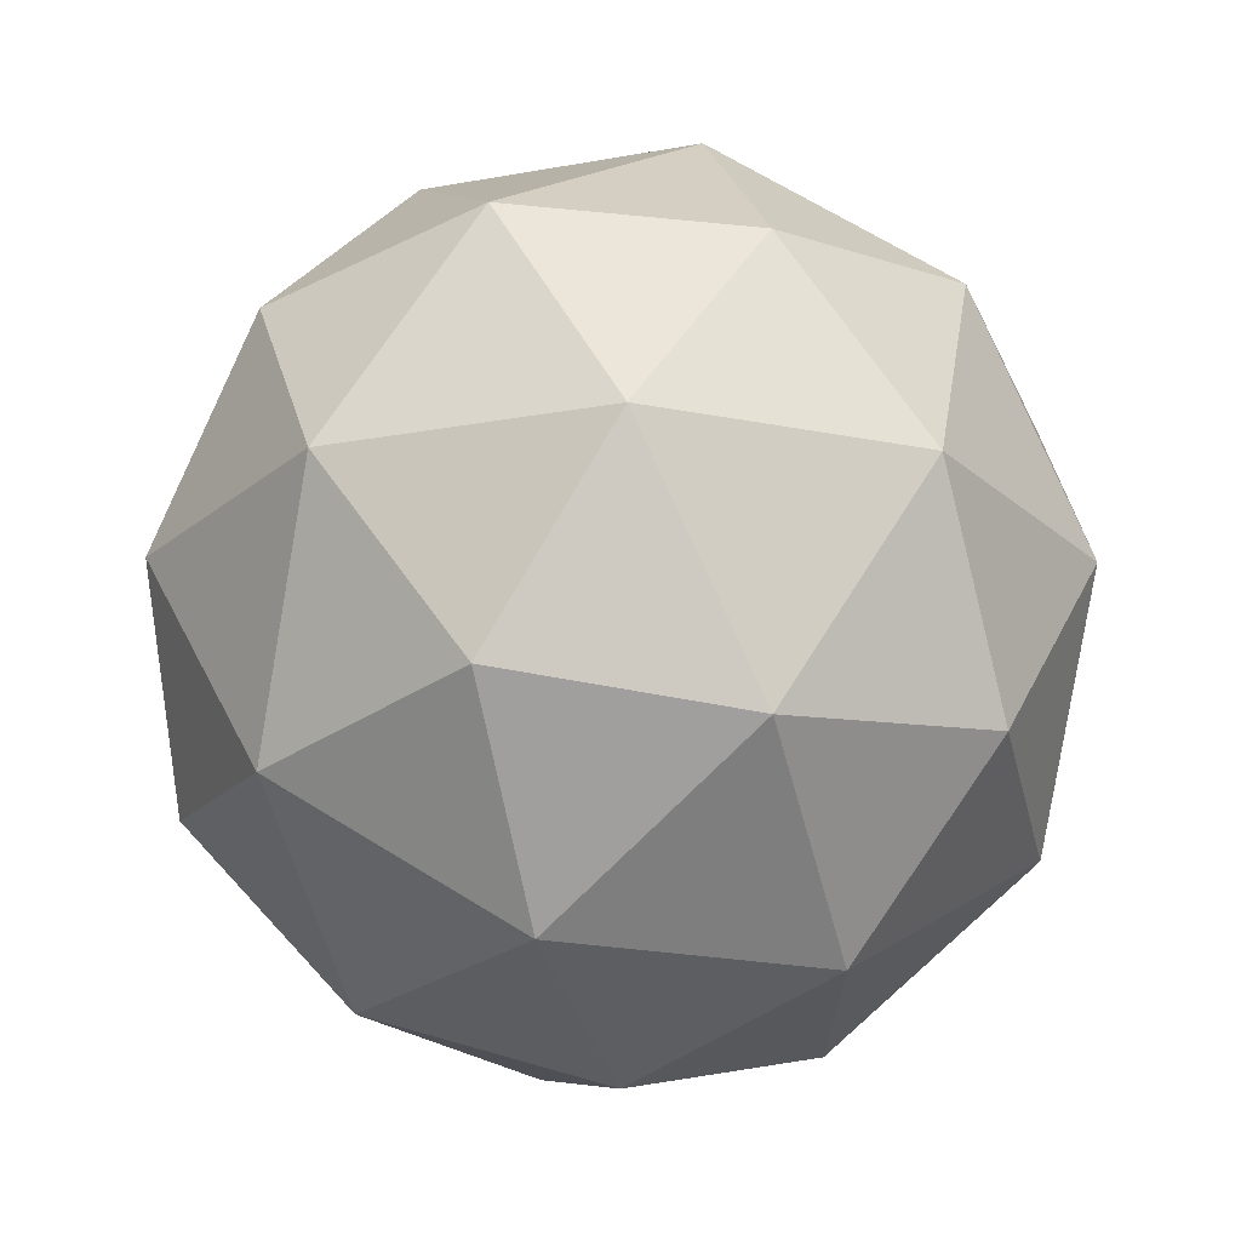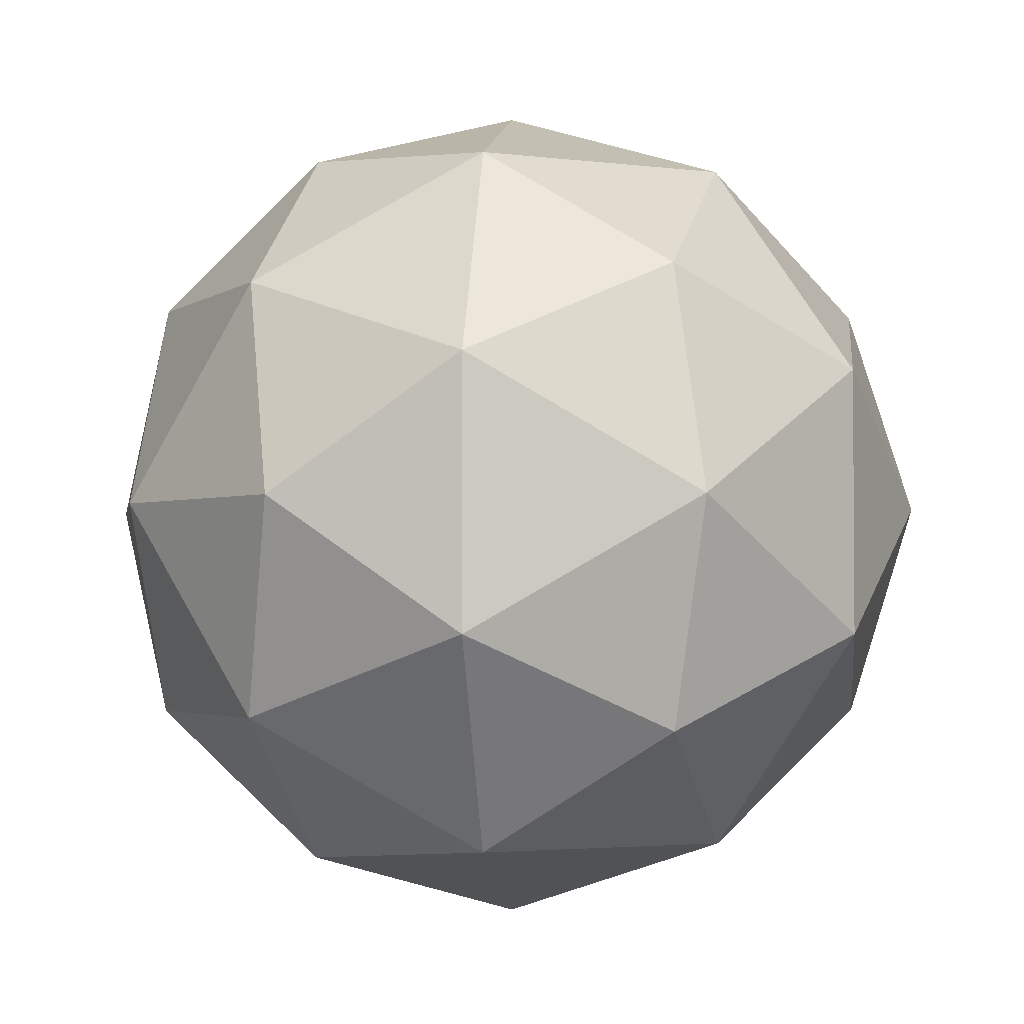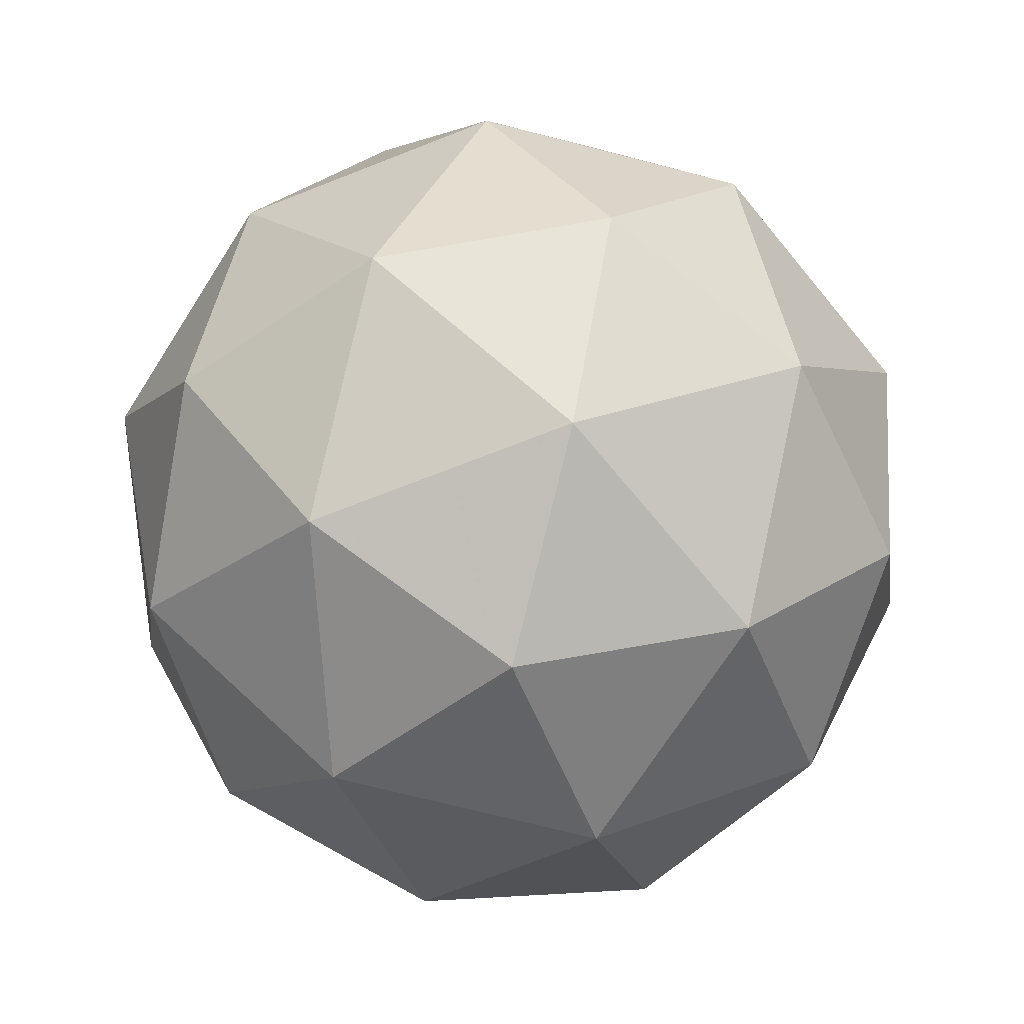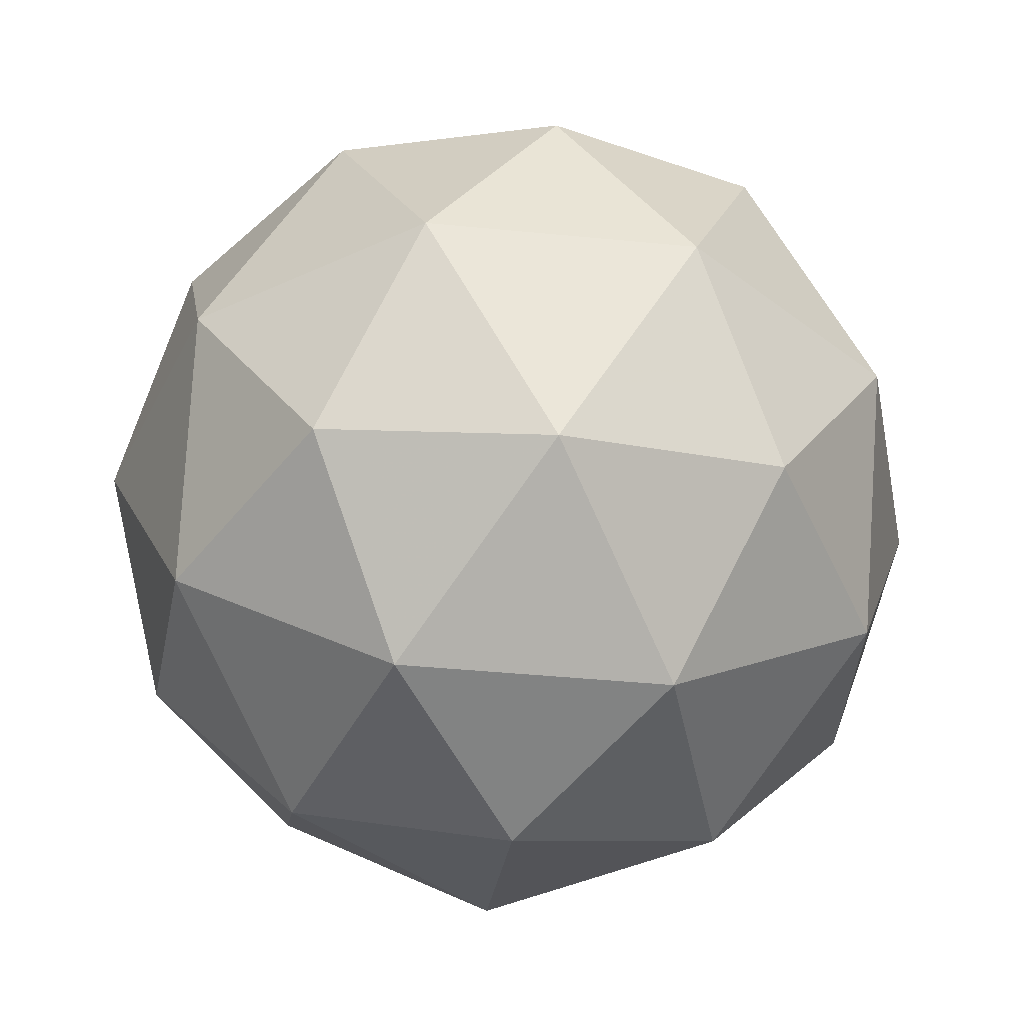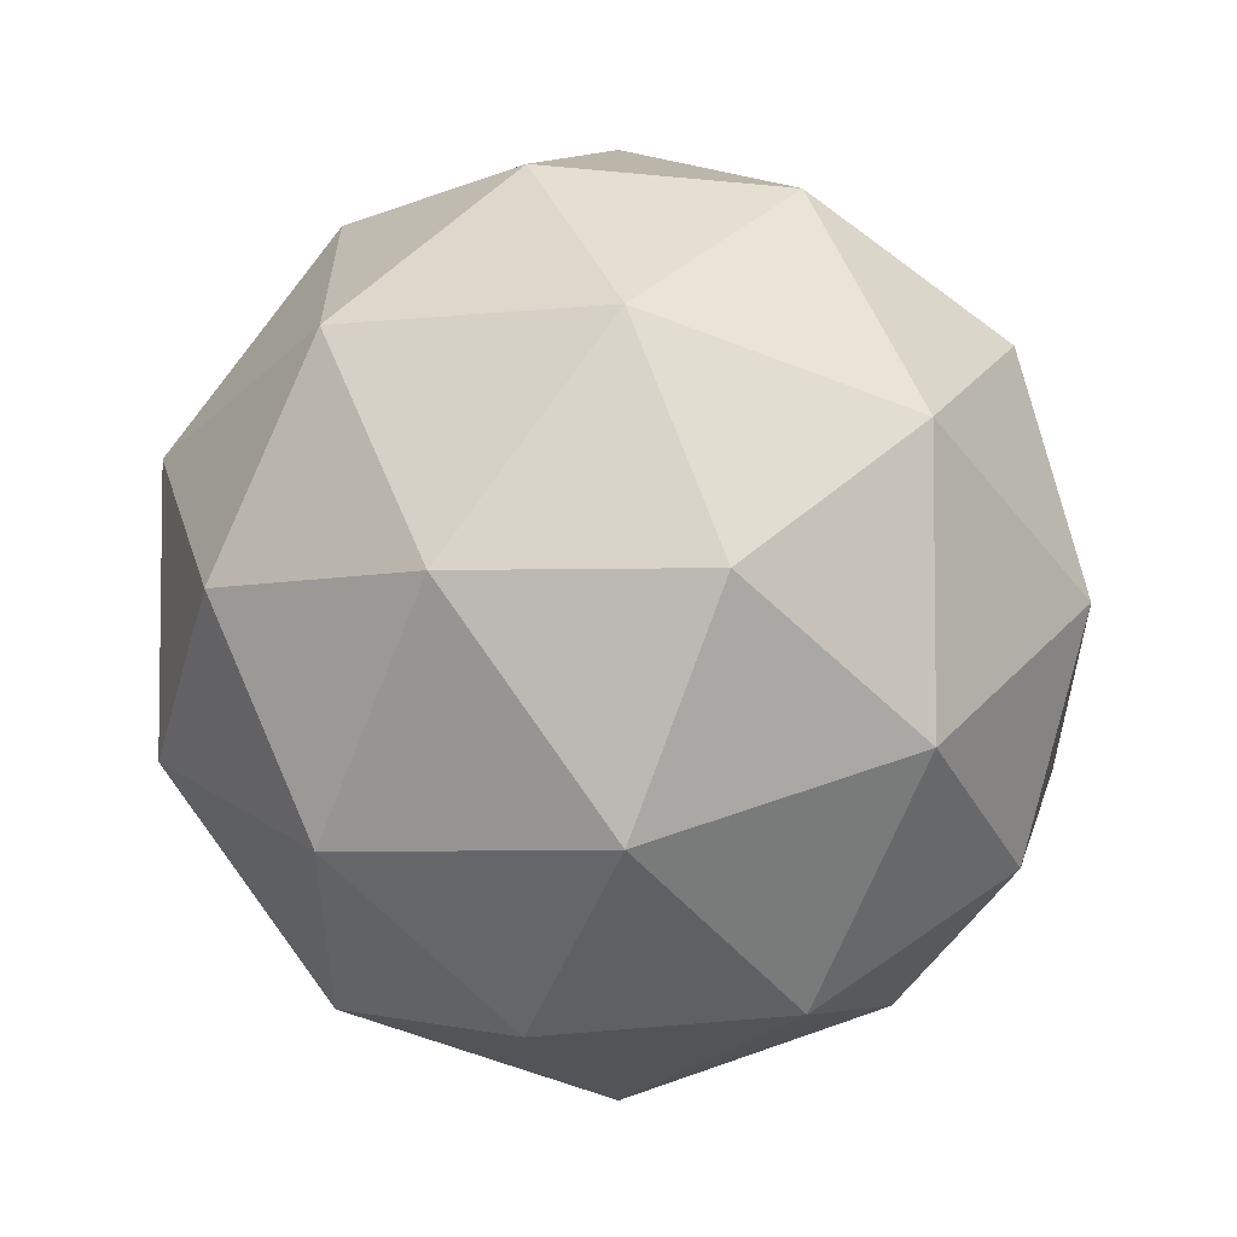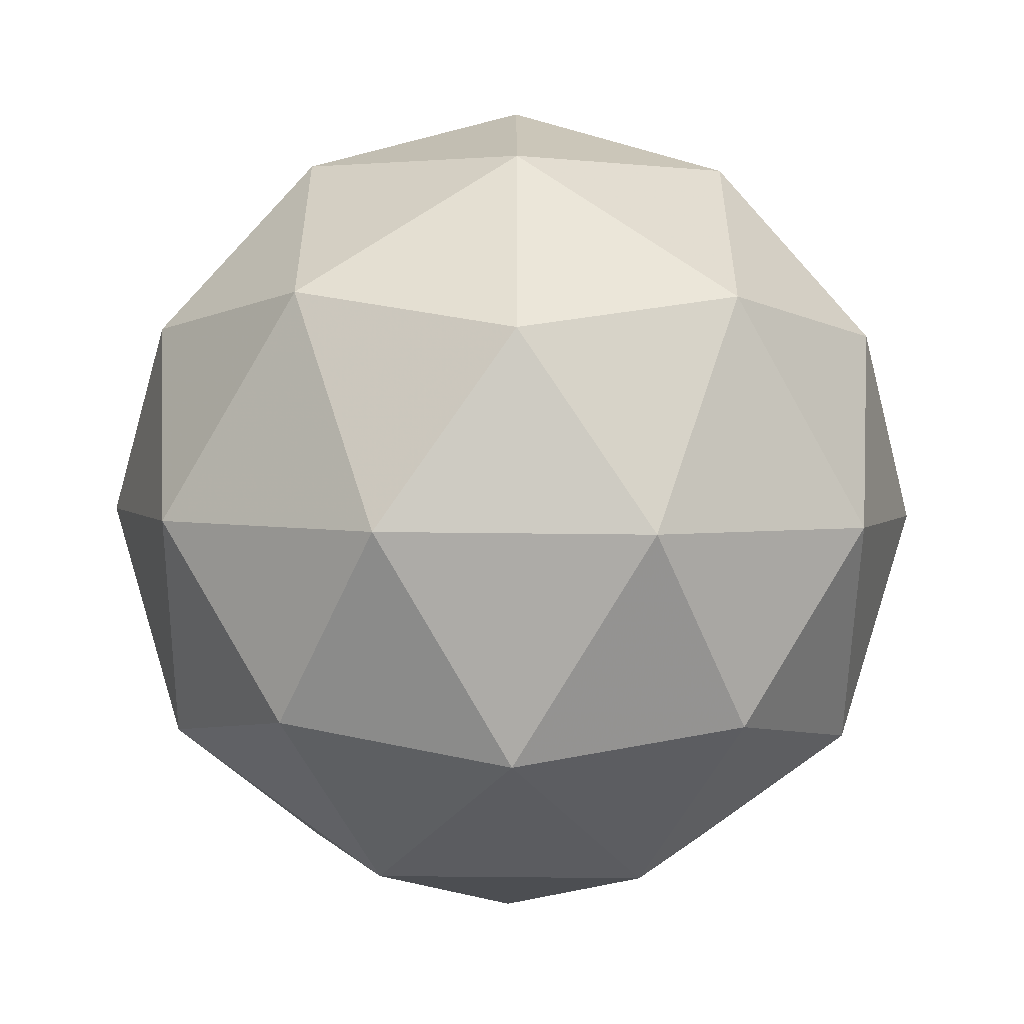
<metadata>
{"format":"obj","ext":"obj","renderer":"f3d","projection":"perspective","resolution":1024,"background":"white","views":[{"elev":-23.1,"azim":-72.7,"up":"+Y"},{"elev":-2.7,"azim":-146.9,"up":"+Z"},{"elev":-70.3,"azim":-32.5,"up":"+Y"},{"elev":-41.5,"azim":11.2,"up":"+Y"},{"elev":-5.3,"azim":168.4,"up":"+Z"},{"elev":-55.5,"azim":-122.4,"up":"+Z"}]}
</metadata>
<code>
g URYVL-i3-g86-s441
v -8095 4259 -1159
v -8006 4290 -1094
v -8129 4290 -1054
v -7943 4375 -1048
v -7917 4358 -1159
v -8206 4290 -1159
v -8129 4290 -1264
v -8006 4290 -1224
v -7896 4469 -1094
v -8153 4375 -980.2
v -8040 4358 -988.9
v -8095 4469 -948.8
v -8283 4375 -1159
v -8240 4358 -1054
v -8295 4469 -1094
v -8153 4375 -1337
v -8240 4358 -1264
v -8219 4469 -1329
v -7943 4375 -1269
v -8040 4358 -1329
v -7972 4469 -1329
v -7972 4469 -988.9
v -8219 4469 -988.9
v -8295 4469 -1224
v -8095 4469 -1369
v -7896 4469 -1224
v -8037 4563 -980.2
v -7951 4579 -1054
v -8061 4647 -1054
v -8247 4563 -1048
v -8150 4579 -988.9
v -8185 4647 -1094
v -8247 4563 -1269
v -8274 4579 -1159
v -8185 4647 -1224
v -8037 4563 -1337
v -8150 4579 -1329
v -8061 4647 -1264
v -7907 4563 -1159
v -7951 4579 -1264
v -7985 4647 -1159
v -8095 4679 -1159
f 1 2 3
f 4 2 5
f 1 3 6
f 1 6 7
f 1 7 8
f 4 5 9
f 10 11 12
f 13 14 15
f 16 17 18
f 19 20 21
f 4 9 22
f 10 12 23
f 13 15 24
f 16 18 25
f 19 21 26
f 27 28 29
f 30 31 32
f 33 34 35
f 36 37 38
f 39 40 41
f 41 38 42
f 41 40 38
f 40 36 38
f 38 35 42
f 38 37 35
f 37 33 35
f 35 32 42
f 35 34 32
f 34 30 32
f 32 29 42
f 32 31 29
f 31 27 29
f 29 41 42
f 29 28 41
f 28 39 41
f 26 40 39
f 26 21 40
f 21 36 40
f 25 37 36
f 25 18 37
f 18 33 37
f 24 34 33
f 24 15 34
f 15 30 34
f 23 31 30
f 23 12 31
f 12 27 31
f 22 28 27
f 22 9 28
f 9 39 28
f 21 25 36
f 21 20 25
f 20 16 25
f 18 24 33
f 18 17 24
f 17 13 24
f 15 23 30
f 15 14 23
f 14 10 23
f 12 22 27
f 12 11 22
f 11 4 22
f 9 26 39
f 9 5 26
f 5 19 26
f 8 20 19
f 8 7 20
f 7 16 20
f 7 17 16
f 7 6 17
f 6 13 17
f 6 14 13
f 6 3 14
f 3 10 14
f 5 8 19
f 5 2 8
f 2 1 8
f 3 11 10
f 3 2 11
f 2 4 11
f 2 4 11

</code>
